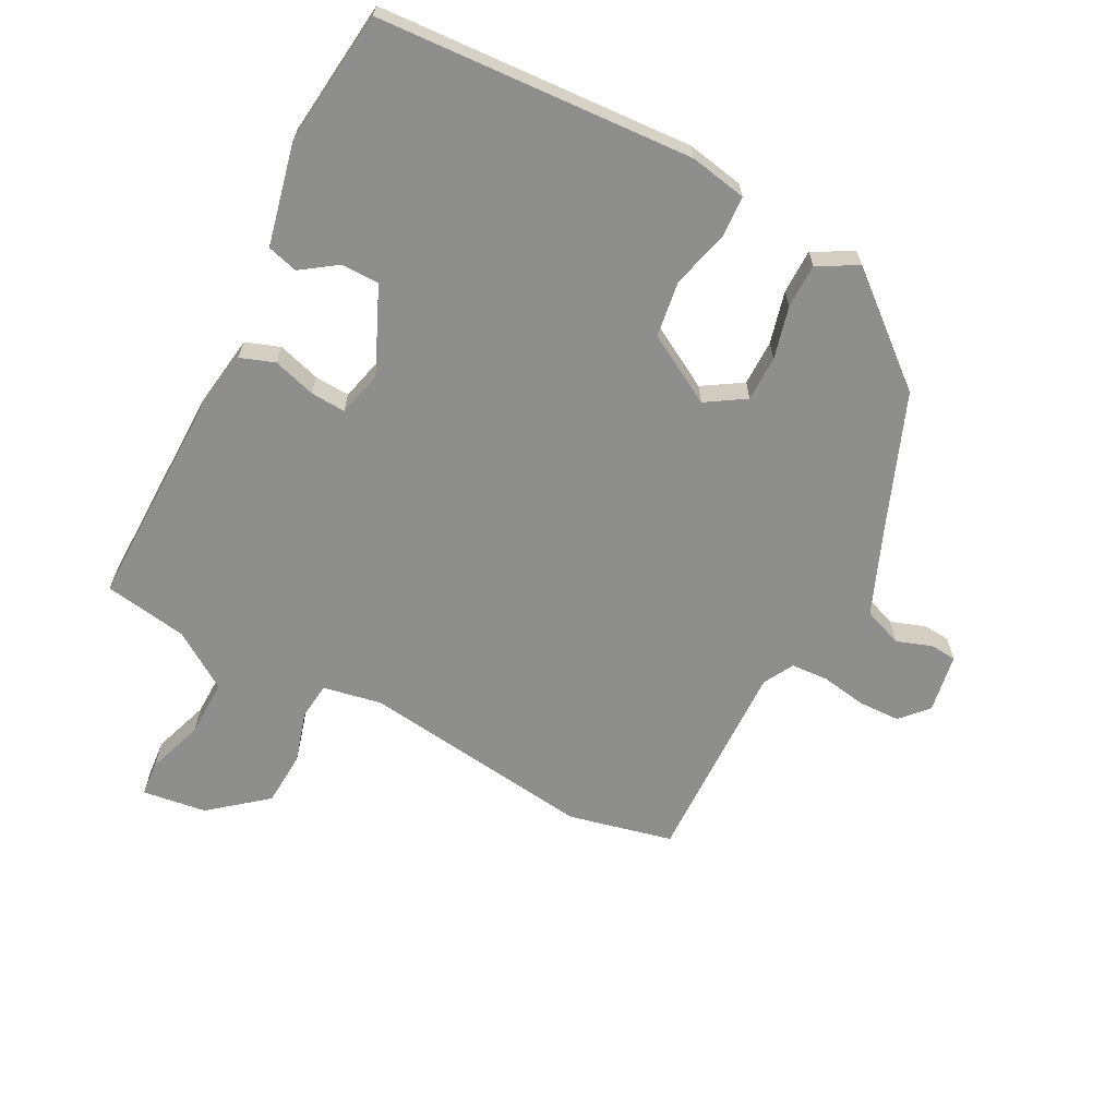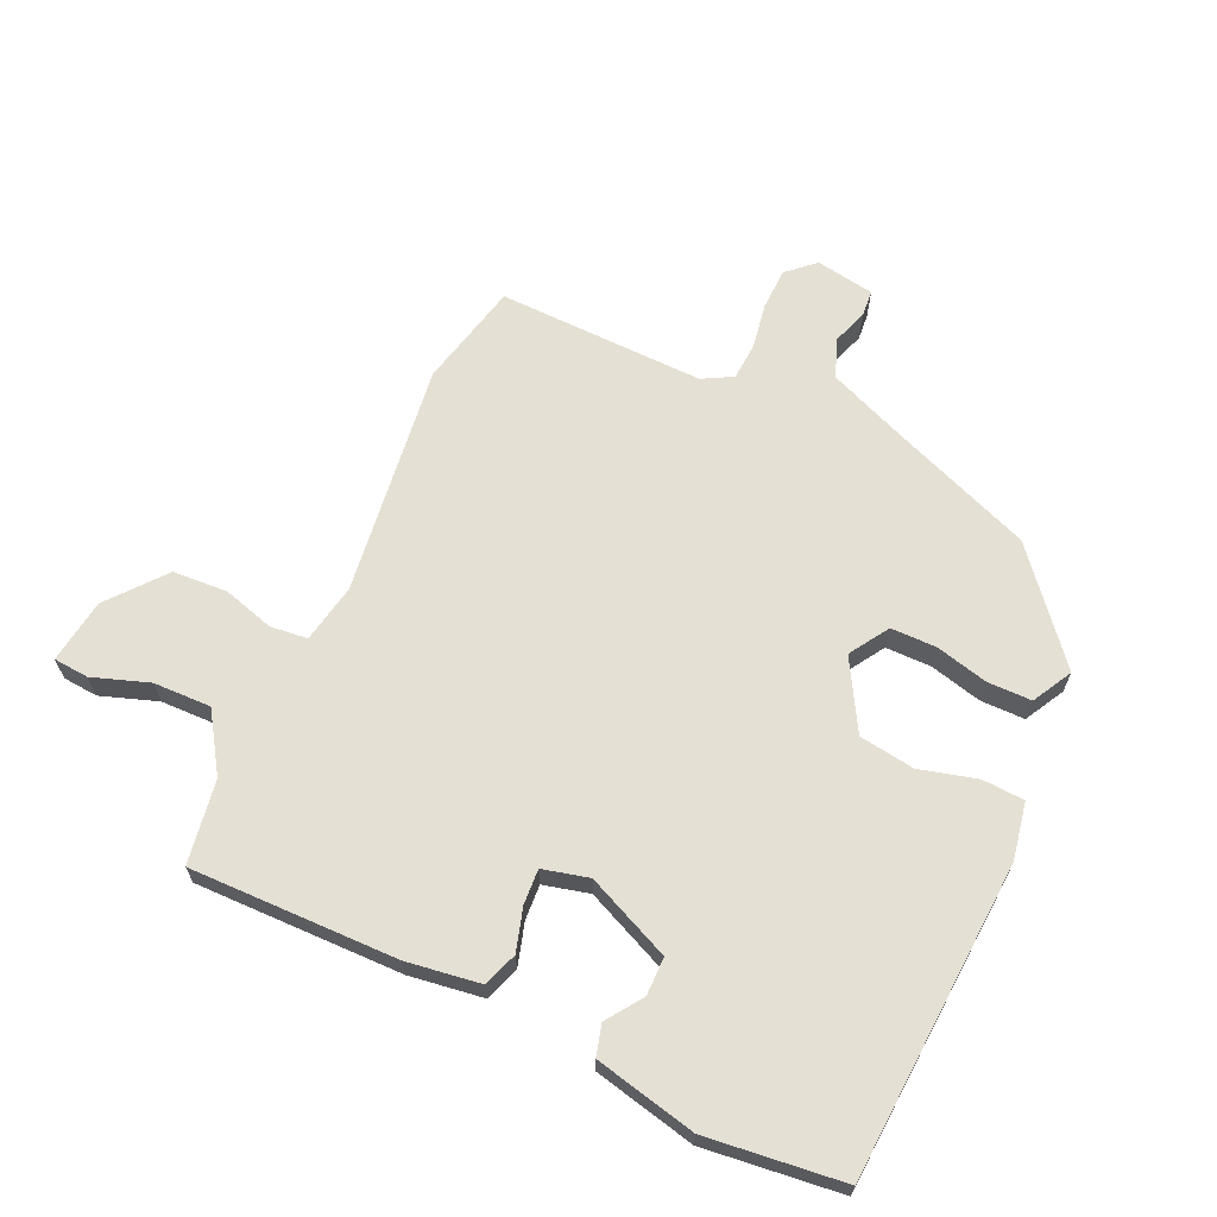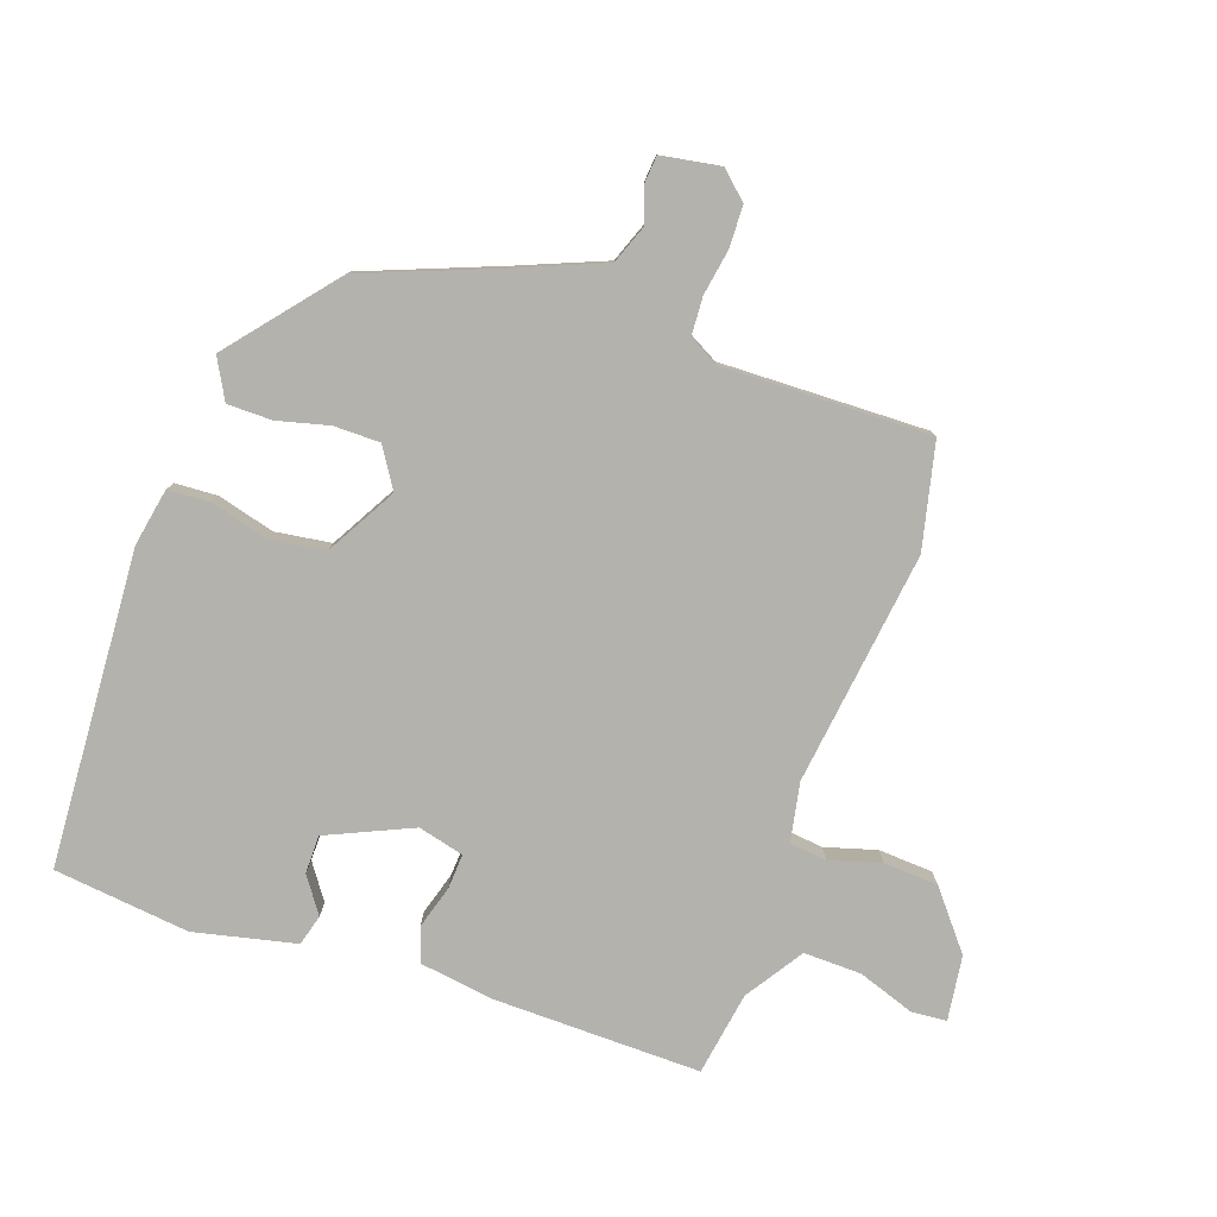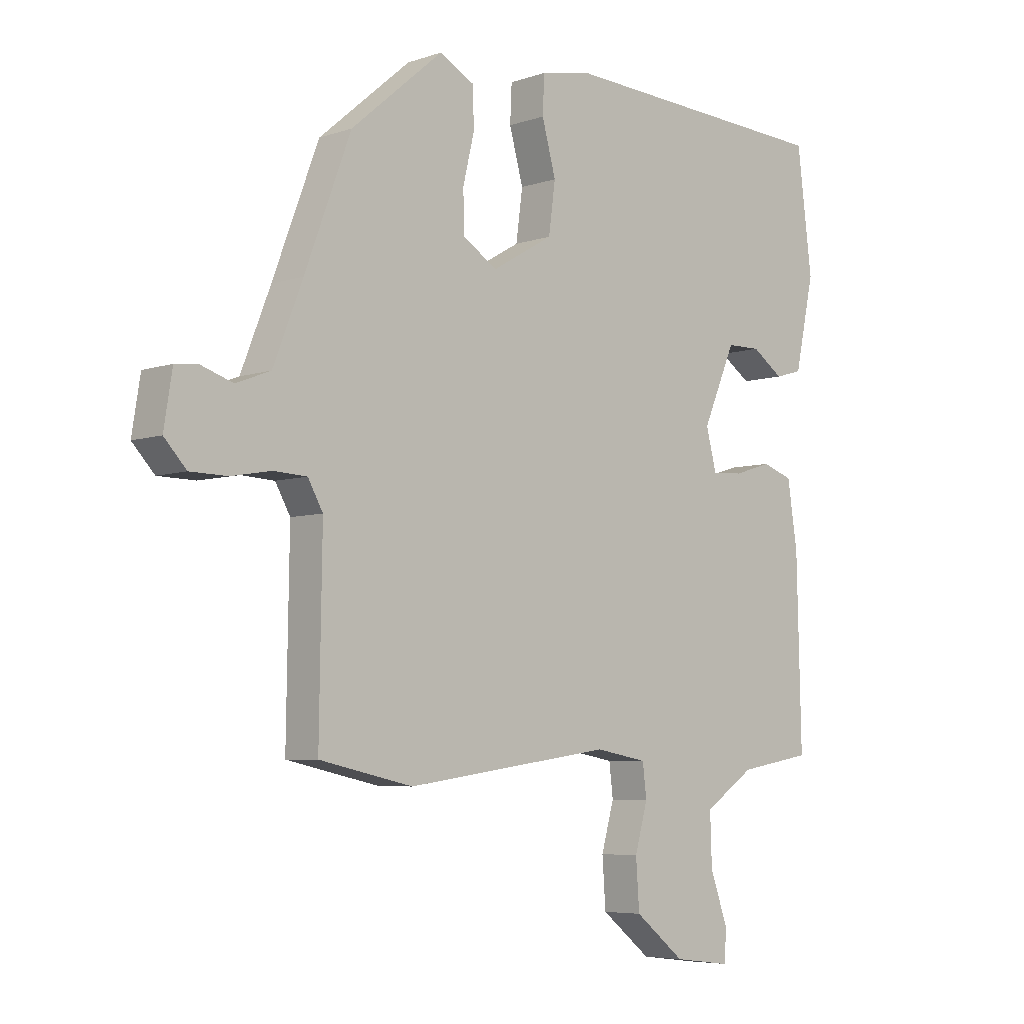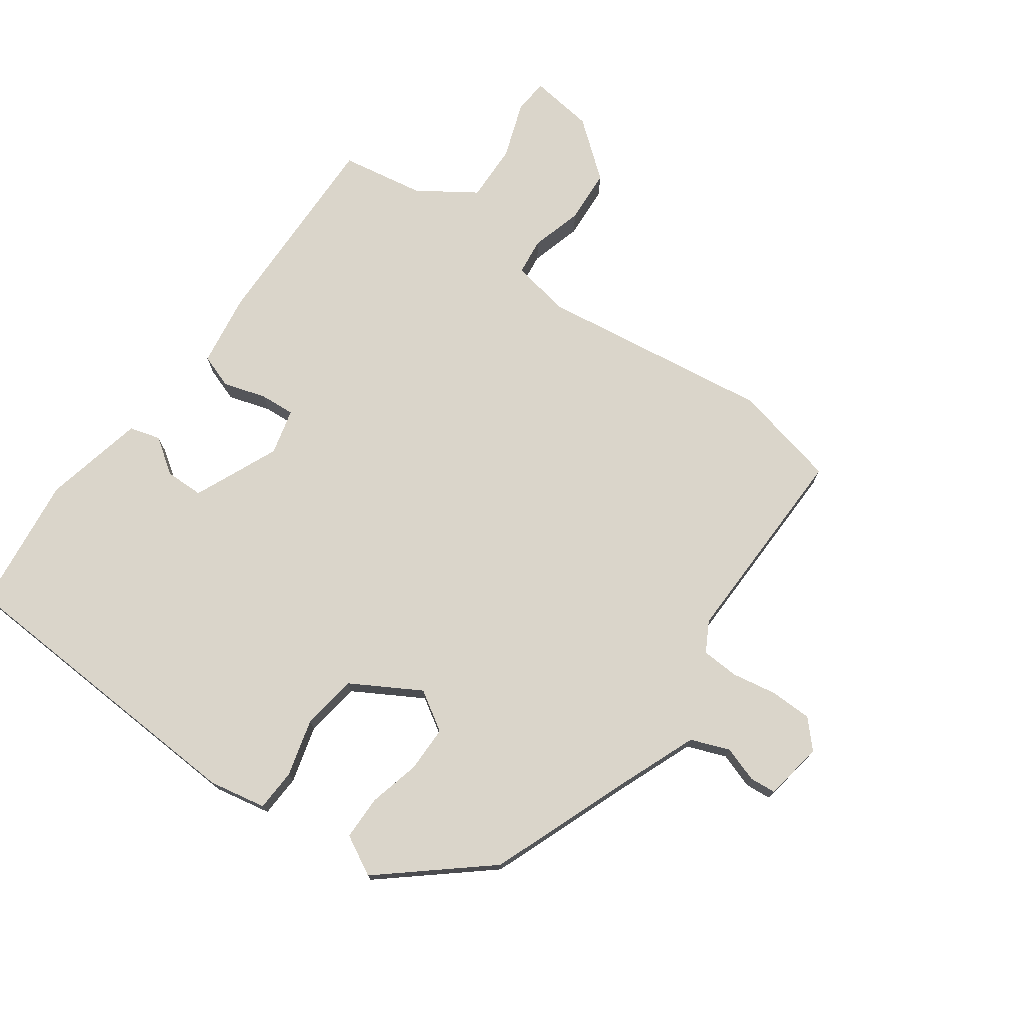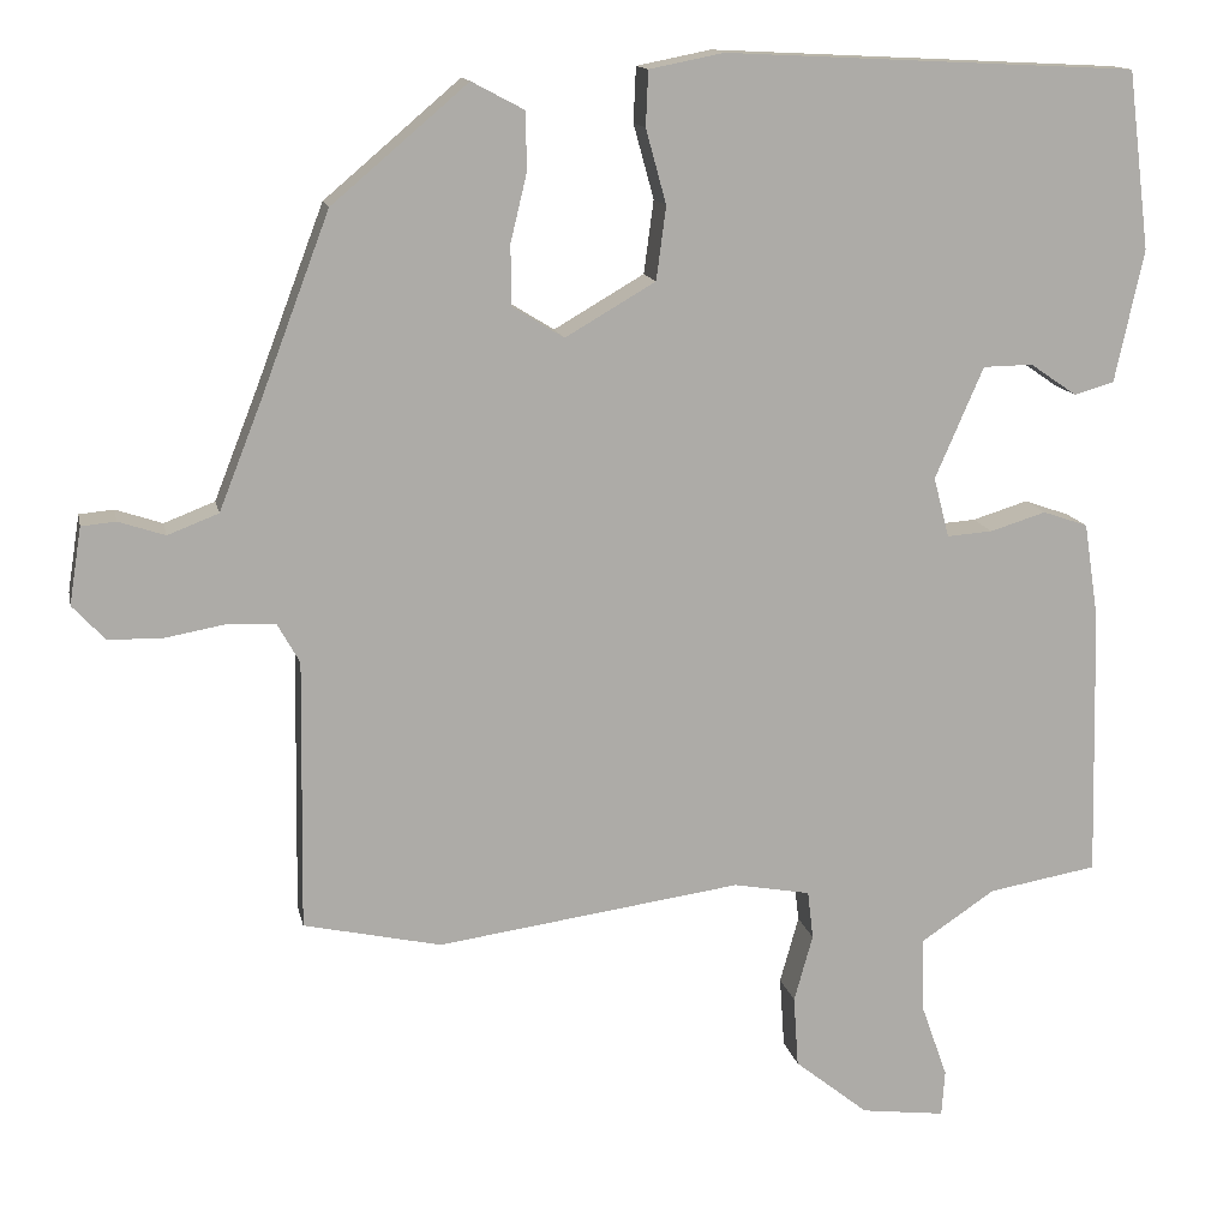
<metadata>
{"format":"obj","ext":"obj","renderer":"f3d","projection":"perspective","resolution":1024,"background":"white","views":[{"elev":-64.9,"azim":-27.0,"up":"+Y"},{"elev":65.5,"azim":-64.8,"up":"+Y"},{"elev":-79.6,"azim":71.3,"up":"+Y"},{"elev":-5.7,"azim":136.0,"up":"+Z"},{"elev":74.3,"azim":35.8,"up":"+Y"},{"elev":13.7,"azim":168.5,"up":"+Z"}]}
</metadata>
<code>
v -0.5 0.07 -0.491
v -0.492 0.07 -0.16
v -0.474 0.07 -0.043
v -0.419 0.07 -0.024
v -0.351 0.07 -0.045
v -0.295 0.07 -0.049
v -0.276 0.07 0.024
v -0.335 0.07 0.16
v -0.396 0.07 0.161
v -0.453 0.07 0.122
v -0.502 0.07 0.136
v -0.537 0.07 0.298
v -0.51 0.07 0.515
v -0.007 0.07 0.54
v 0.084 0.07 0.522
v 0.087 0.07 0.455
v 0.062 0.07 0.364
v 0.074 0.07 0.275
v 0.184 0.07 0.211
v 0.247 0.07 0.25
v 0.248 0.07 0.323
v 0.228 0.07 0.406
v 0.229 0.07 0.477
v 0.293 0.07 0.511
v 0.459 0.07 0.37
v 0.542 0.07 0.151
v 0.595 0.07 0.017
v 0.657 0.07 -0.007
v 0.714 0.07 0.012
v 0.756 0.07 0.008
v 0.771 0.07 -0.086
v 0.731 0.07 -0.129
v 0.664 0.07 -0.13
v 0.592 0.07 -0.117
v 0.532 0.07 -0.12
v 0.505 0.07 -0.168
v 0.51 0.07 -0.498
v 0.342 0.07 -0.535
v -0.03 0.07 -0.483
v -0.124 0.07 -0.5
v -0.131 0.07 -0.559
v -0.108 0.07 -0.641
v -0.114 0.07 -0.728
v -0.204 0.07 -0.8
v -0.307 0.07 -0.813
v -0.311 0.07 -0.757
v -0.279 0.07 -0.667
v -0.276 0.07 -0.575
v -0.367 0.07 -0.514
v -0.5 0 -0.491
v -0.492 0 -0.16
v -0.474 0 -0.043
v -0.419 0 -0.024
v -0.351 0 -0.045
v -0.295 0 -0.049
v -0.276 0 0.024
v -0.335 0 0.16
v -0.396 0 0.161
v -0.453 0 0.122
v -0.502 0 0.136
v -0.537 0 0.298
v -0.51 0 0.515
v -0.007 0 0.54
v 0.084 0 0.522
v 0.087 0 0.455
v 0.062 0 0.364
v 0.074 0 0.275
v 0.184 0 0.211
v 0.247 0 0.25
v 0.248 0 0.323
v 0.228 0 0.406
v 0.229 0 0.477
v 0.293 0 0.511
v 0.459 0 0.37
v 0.542 0 0.151
v 0.595 0 0.017
v 0.657 0 -0.007
v 0.714 0 0.012
v 0.756 0 0.008
v 0.771 0 -0.086
v 0.731 0 -0.129
v 0.664 0 -0.13
v 0.592 0 -0.117
v 0.532 0 -0.12
v 0.505 0 -0.168
v 0.51 0 -0.498
v 0.342 0 -0.535
v -0.03 0 -0.483
v -0.124 0 -0.5
v -0.131 0 -0.559
v -0.108 0 -0.641
v -0.114 0 -0.728
v -0.204 0 -0.8
v -0.307 0 -0.813
v -0.311 0 -0.757
v -0.279 0 -0.667
v -0.276 0 -0.575
v -0.367 0 -0.514
f 44 45 46 47
f 44 47 48
f 41 42 43 44
f 40 41 44 48
f 36 37 38 39
f 35 36 39 40
f 31 32 33 34
f 31 34 35
f 28 29 30 31
f 27 28 31 35
f 26 27 35 40
f 21 22 23 24
f 20 21 24 25
f 19 20 25 26
f 14 15 16 17
f 14 17 18
f 13 14 18
f 12 13 18 19
f 9 10 11 12
f 8 9 12 19
f 2 3 4 5
f 49 1 2 5
f 49 5 6
f 48 49 6 7
f 40 48 7
f 26 40 7
f 7 8 19 26
f 96 95 94 93
f 97 96 93
f 93 92 91 90
f 97 93 90 89
f 88 87 86 85
f 89 88 85 84
f 83 82 81 80
f 84 83 80
f 80 79 78 77
f 84 80 77 76
f 89 84 76 75
f 73 72 71 70
f 74 73 70 69
f 75 74 69 68
f 66 65 64 63
f 67 66 63
f 67 63 62
f 68 67 62 61
f 61 60 59 58
f 68 61 58 57
f 54 53 52 51
f 54 51 50 98
f 55 54 98
f 56 55 98 97
f 56 97 89
f 56 89 75
f 75 68 57 56
f 1 50 51 2
f 2 51 52 3
f 3 52 53 4
f 4 53 54 5
f 5 54 55 6
f 6 55 56 7
f 7 56 57 8
f 8 57 58 9
f 9 58 59 10
f 10 59 60 11
f 11 60 61 12
f 12 61 62 13
f 13 62 63 14
f 14 63 64 15
f 15 64 65 16
f 16 65 66 17
f 17 66 67 18
f 18 67 68 19
f 19 68 69 20
f 20 69 70 21
f 21 70 71 22
f 22 71 72 23
f 23 72 73 24
f 24 73 74 25
f 25 74 75 26
f 26 75 76 27
f 27 76 77 28
f 28 77 78 29
f 29 78 79 30
f 30 79 80 31
f 31 80 81 32
f 32 81 82 33
f 33 82 83 34
f 34 83 84 35
f 35 84 85 36
f 36 85 86 37
f 37 86 87 38
f 38 87 88 39
f 39 88 89 40
f 40 89 90 41
f 41 90 91 42
f 42 91 92 43
f 43 92 93 44
f 44 93 94 45
f 45 94 95 46
f 46 95 96 47
f 47 96 97 48
f 48 97 98 49
f 49 98 50 1

</code>
